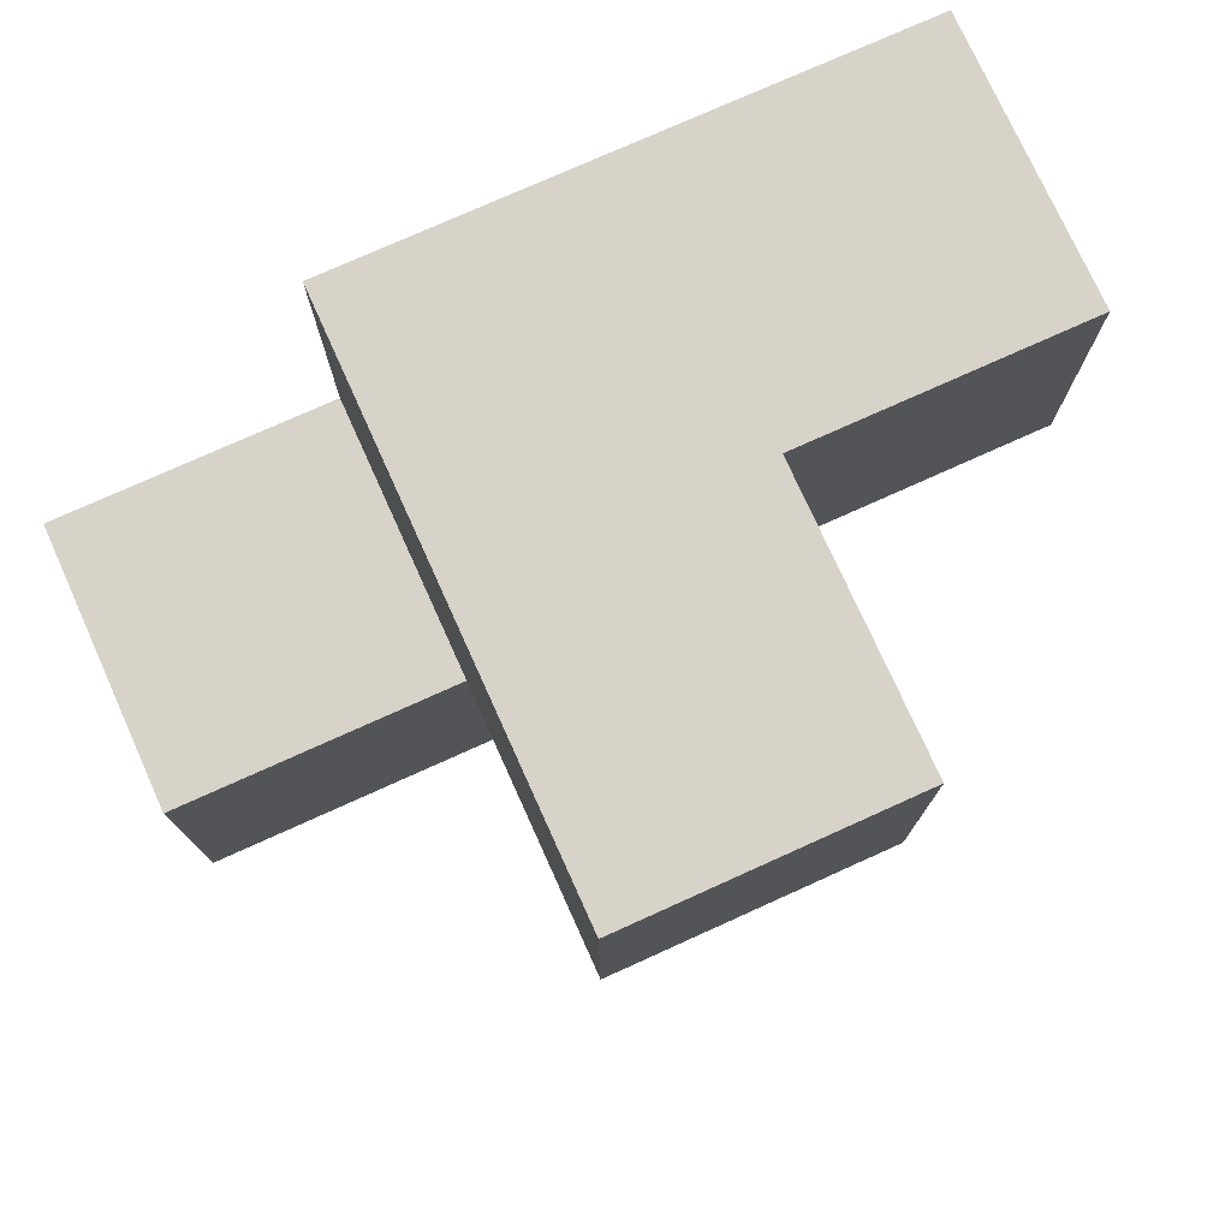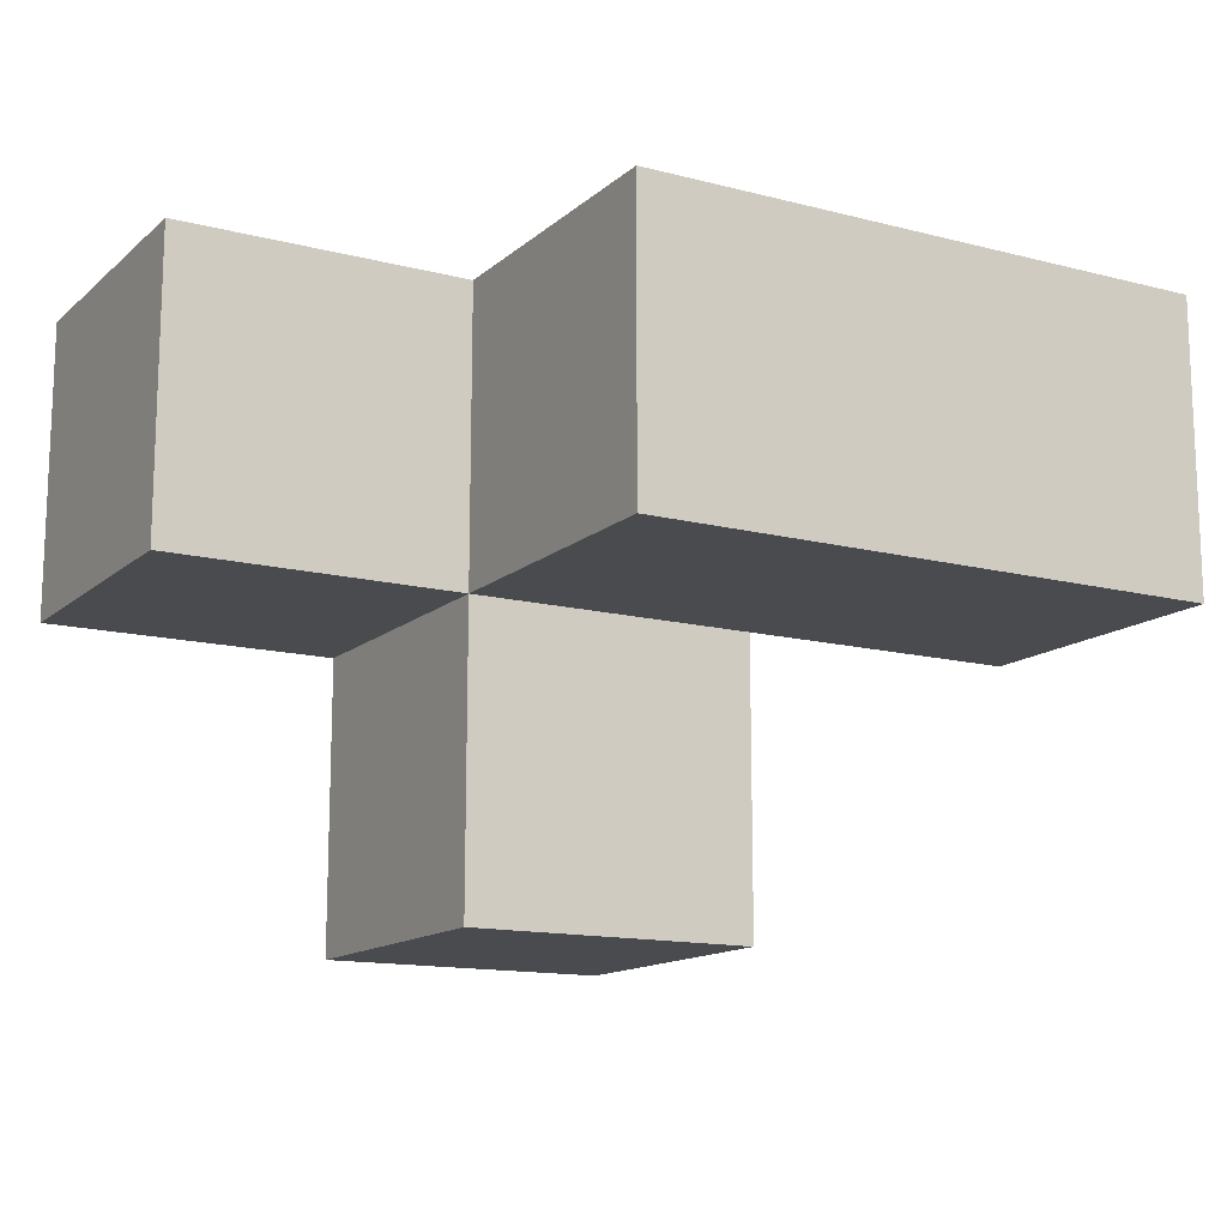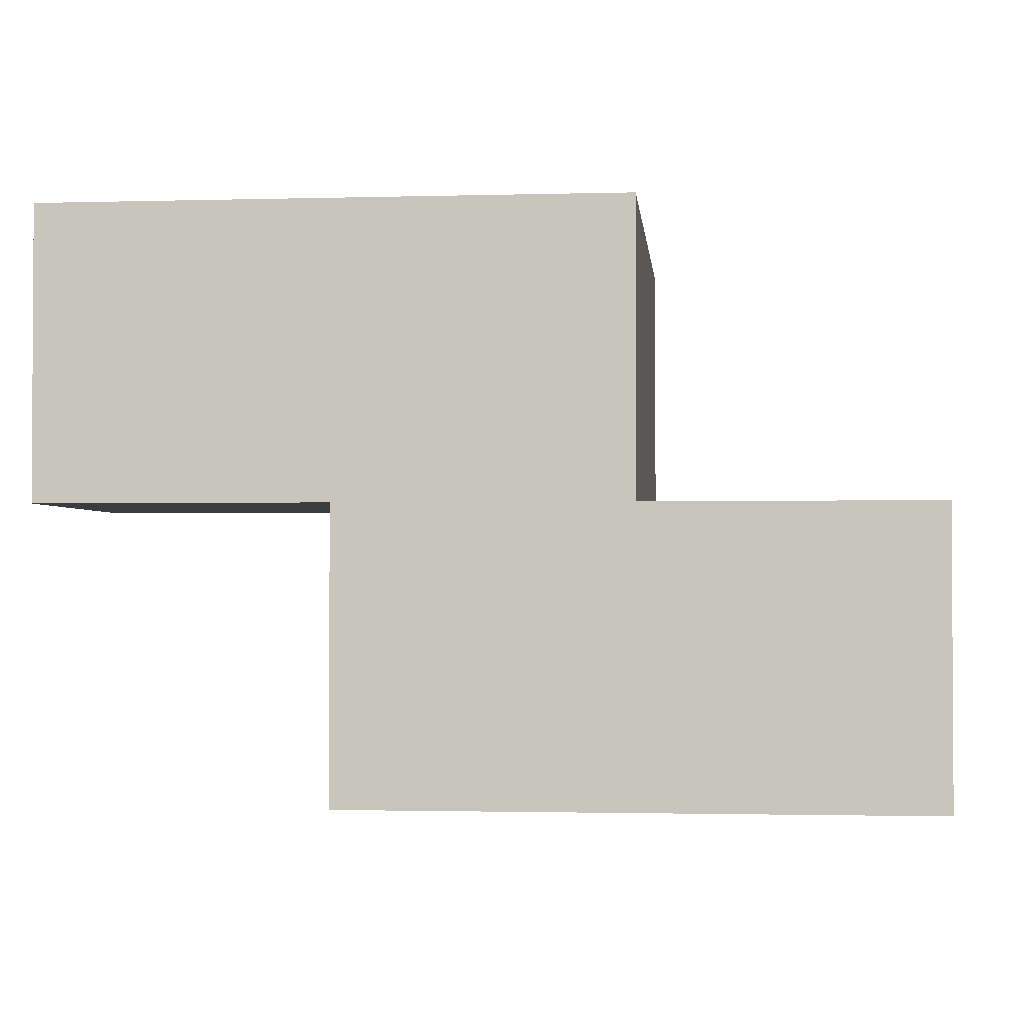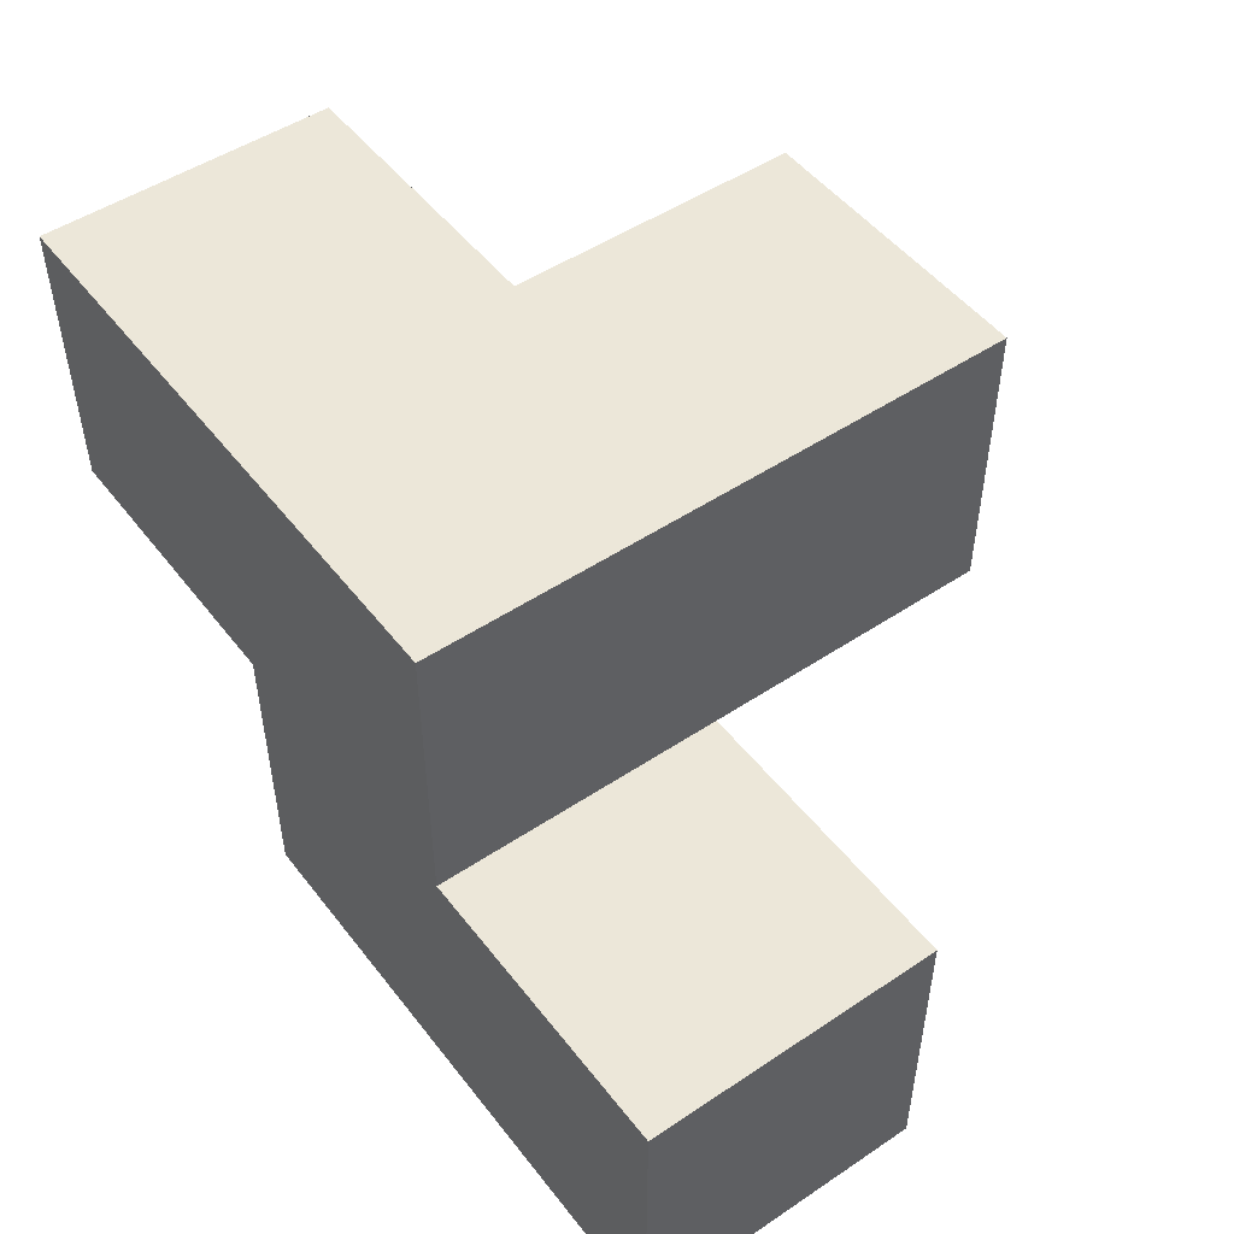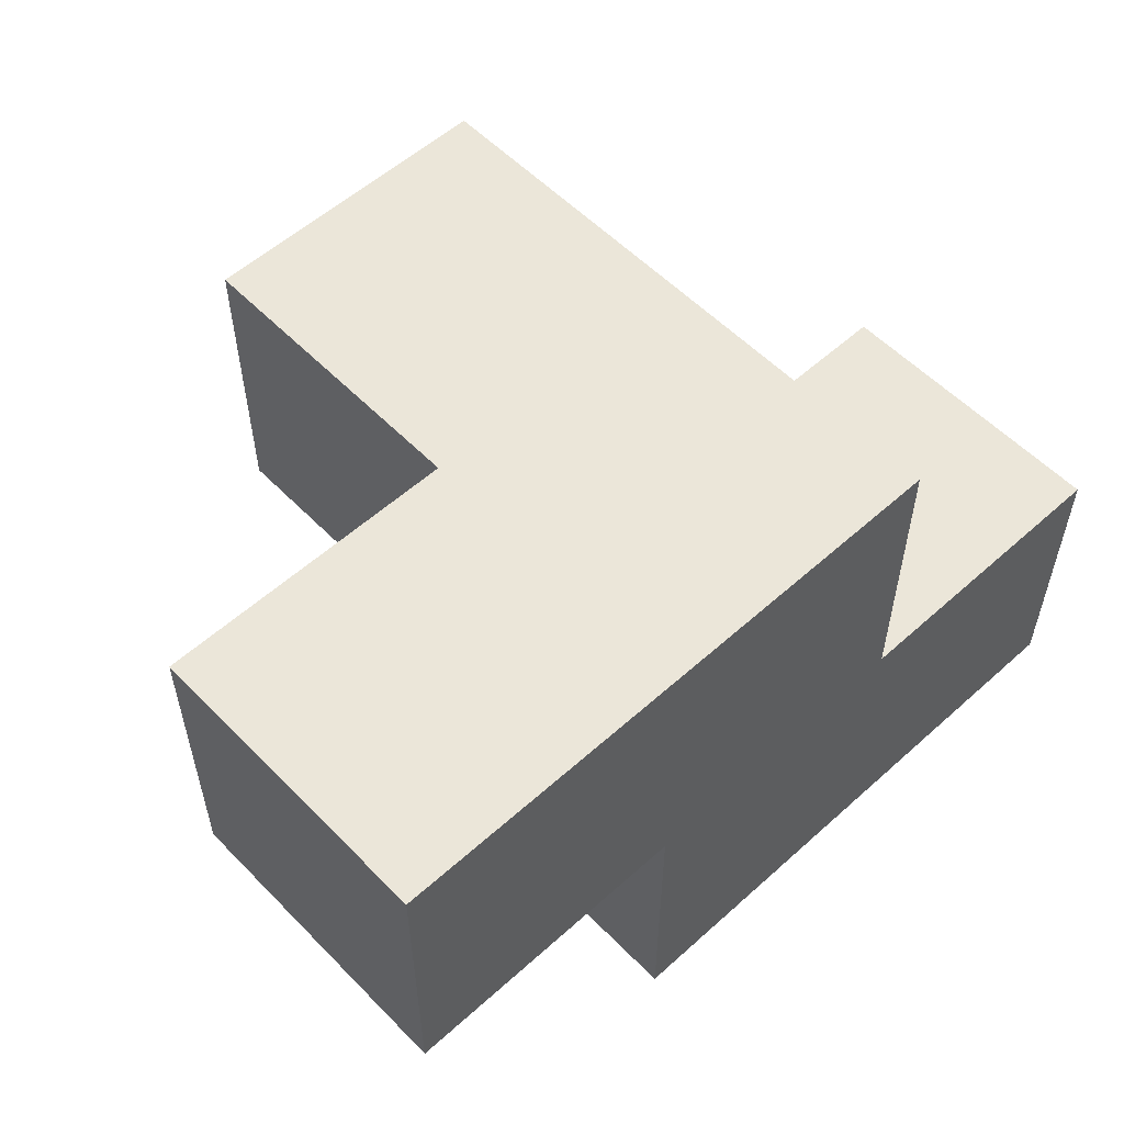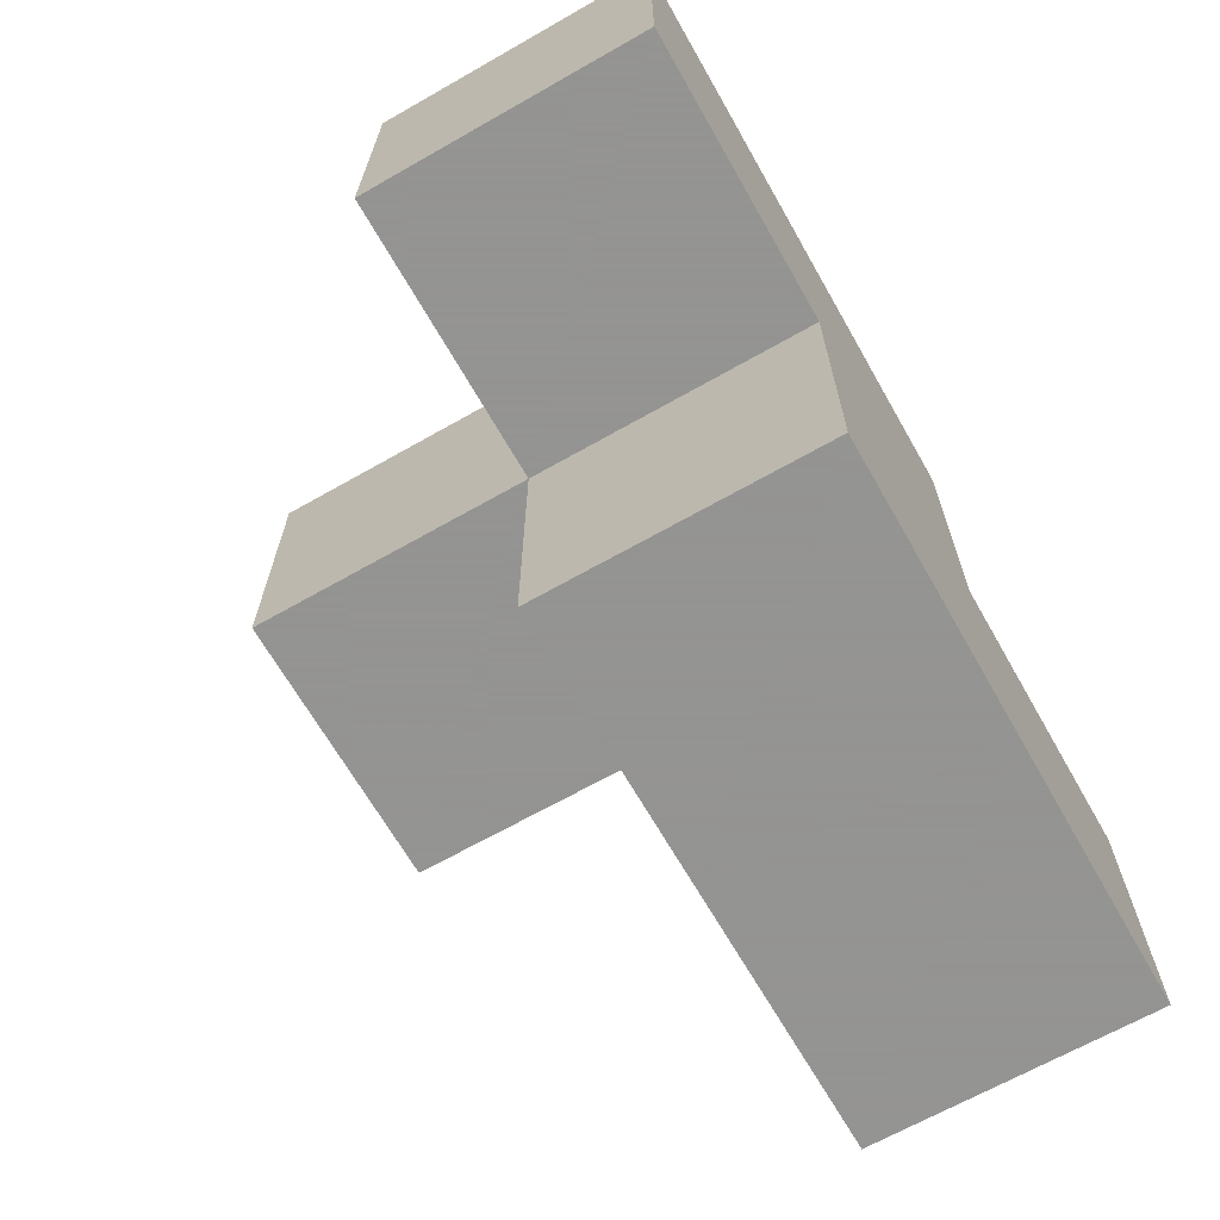
<metadata>
{"format":"obj","ext":"obj","renderer":"f3d","projection":"perspective","resolution":1024,"background":"white","views":[{"elev":76.0,"azim":-24.3,"up":"+Z"},{"elev":-13.9,"azim":150.2,"up":"+Y"},{"elev":-1.9,"azim":-174.4,"up":"+Z"},{"elev":49.9,"azim":-126.3,"up":"+Z"},{"elev":55.9,"azim":136.7,"up":"+Z"},{"elev":-66.9,"azim":119.7,"up":"+Z"}]}
</metadata>
<code>
v 1.995 0.0125 2.001
v 1.995 1.992 2.001
v 1.995 1.002 2.991
v 1.005 1.992 2.001
v 2.985 1.002 2.001
v 0.015 1.992 1.011
v 1.005 1.002 2.991
v 1.995 1.002 2.001
v 1.995 1.992 1.011
v 0.015 1.002 2.001
v 1.005 1.992 1.011
v 2.985 1.992 2.991
v 1.005 1.002 2.001
v 1.005 0.0125 2.991
v 1.995 0.0125 2.991
v 0.015 1.002 1.011
v 1.995 1.992 2.991
v 1.995 1.002 1.011
v 2.985 1.002 2.991
v 2.985 1.992 2.001
v 1.005 1.992 2.991
v 0.015 1.992 2.001
v 1.005 0.0125 2.001
v 1.005 1.002 1.011
f 7 3 21
f 17 21 3
f 2 4 17
f 21 17 4
f 4 13 21
f 7 21 13
f 5 8 20
f 2 20 8
f 3 19 17
f 12 17 19
f 8 5 3
f 19 3 5
f 20 2 12
f 17 12 2
f 5 20 19
f 12 19 20
f 18 24 9
f 11 9 24
f 24 18 13
f 8 13 18
f 9 11 2
f 4 2 11
f 18 9 8
f 2 8 9
f 1 23 8
f 13 8 23
f 14 15 7
f 3 7 15
f 23 1 14
f 15 14 1
f 13 23 7
f 14 7 23
f 1 8 15
f 3 15 8
f 24 16 11
f 6 11 16
f 10 13 22
f 4 22 13
f 16 24 10
f 13 10 24
f 11 6 4
f 22 4 6
f 6 16 22
f 10 22 16

</code>
